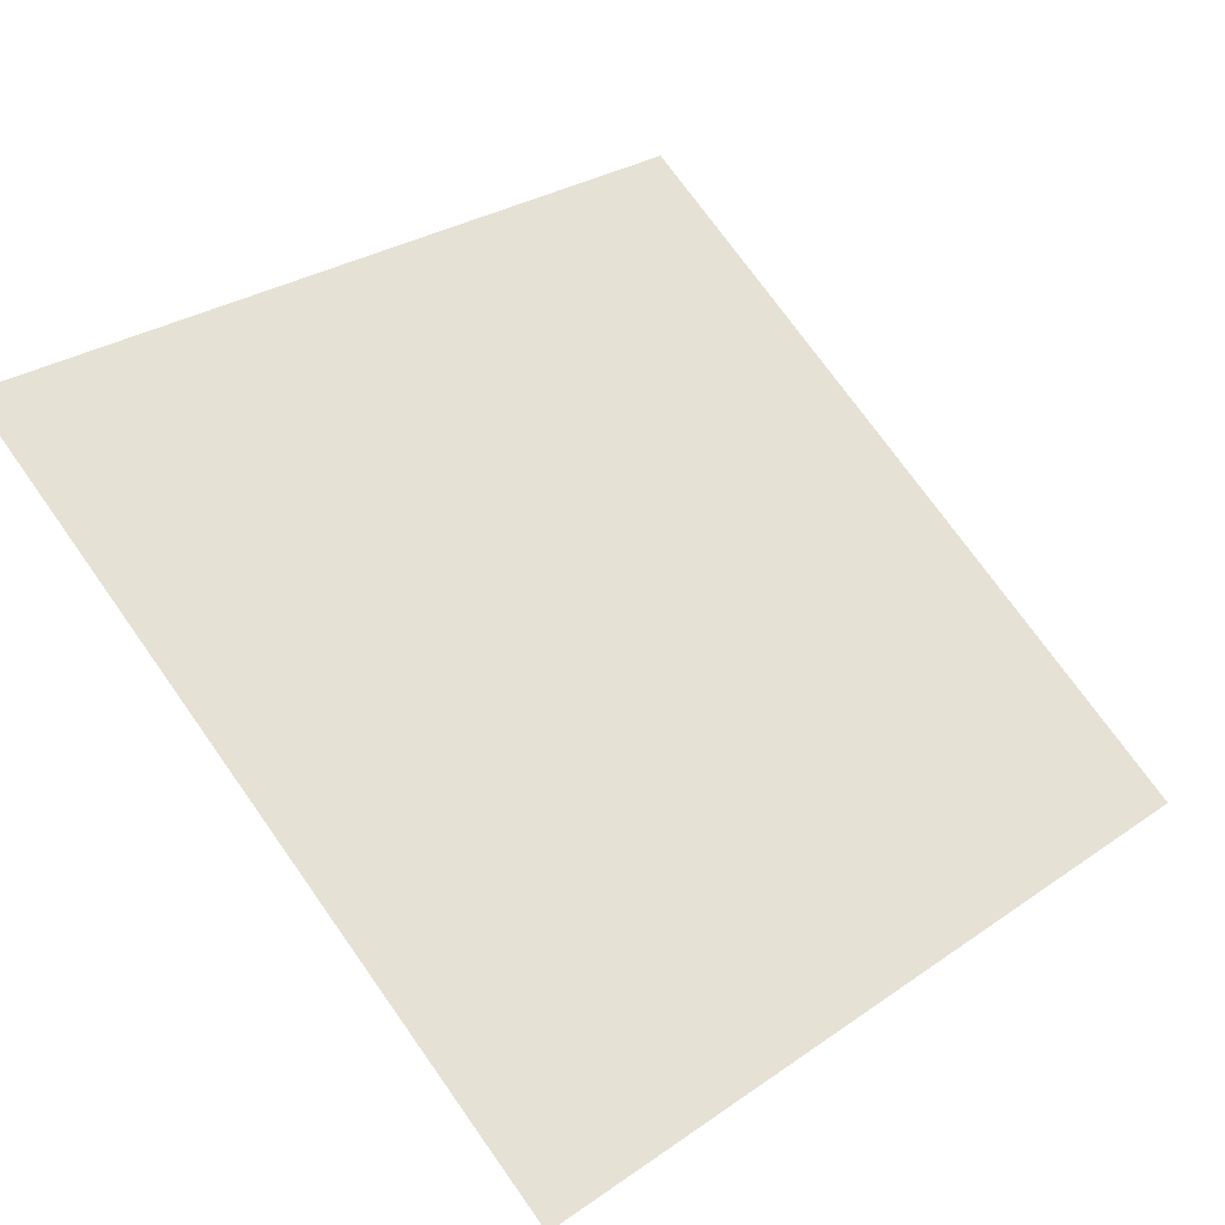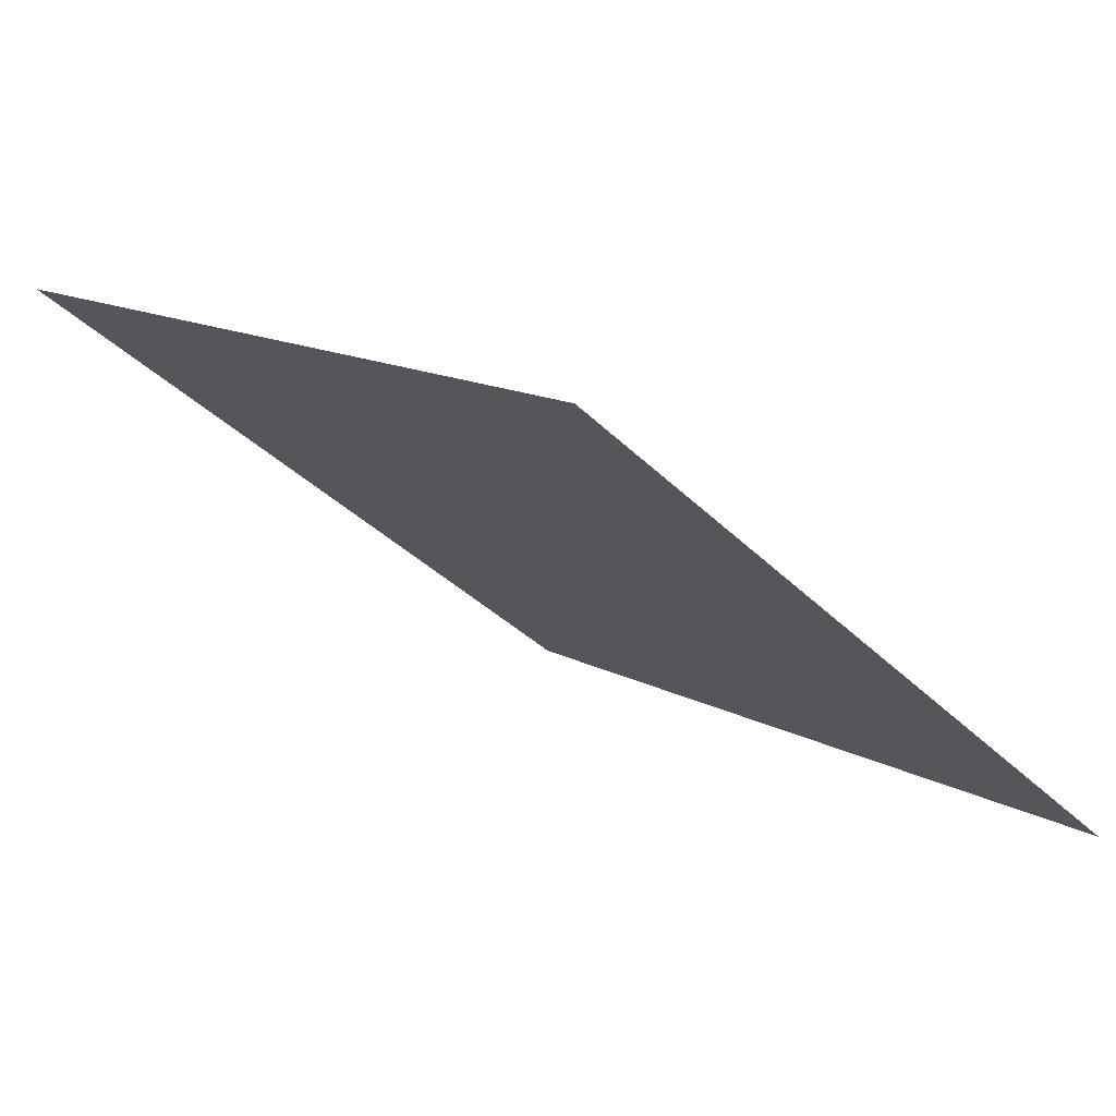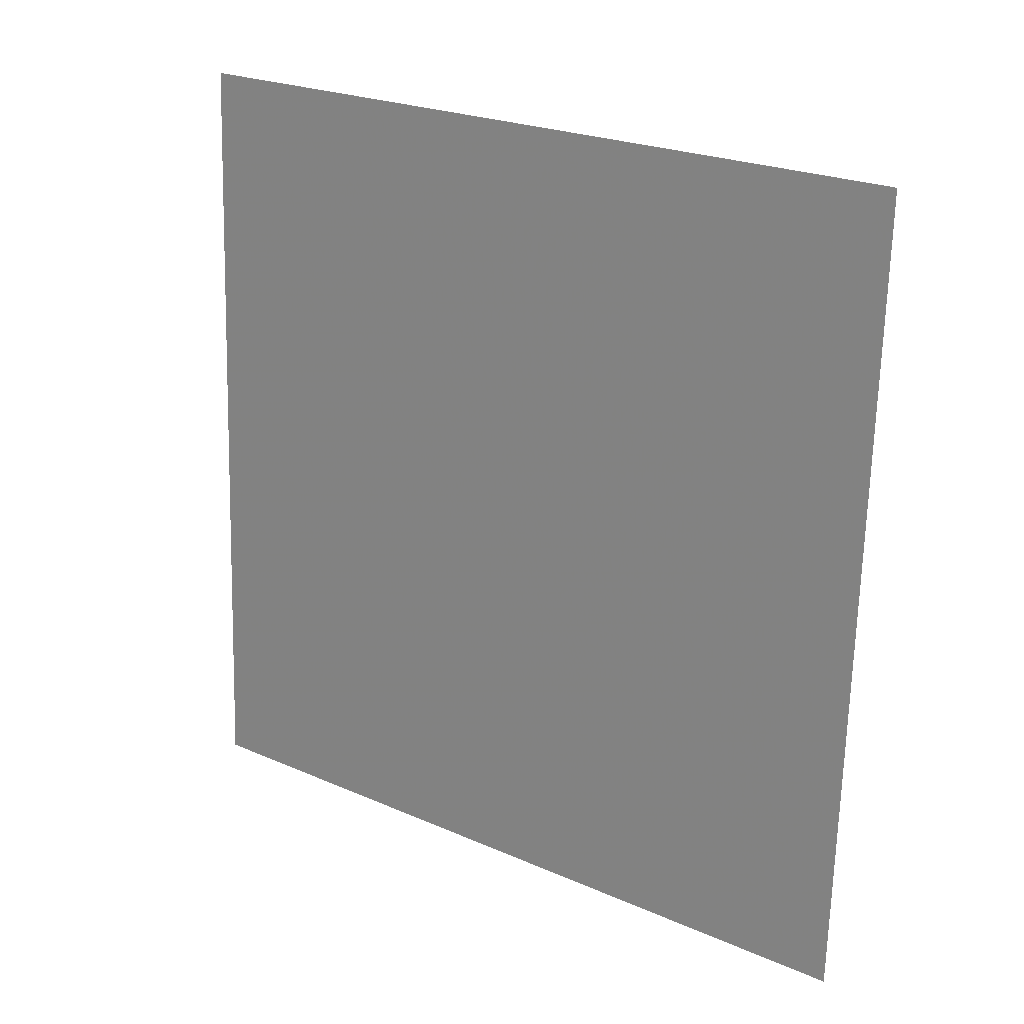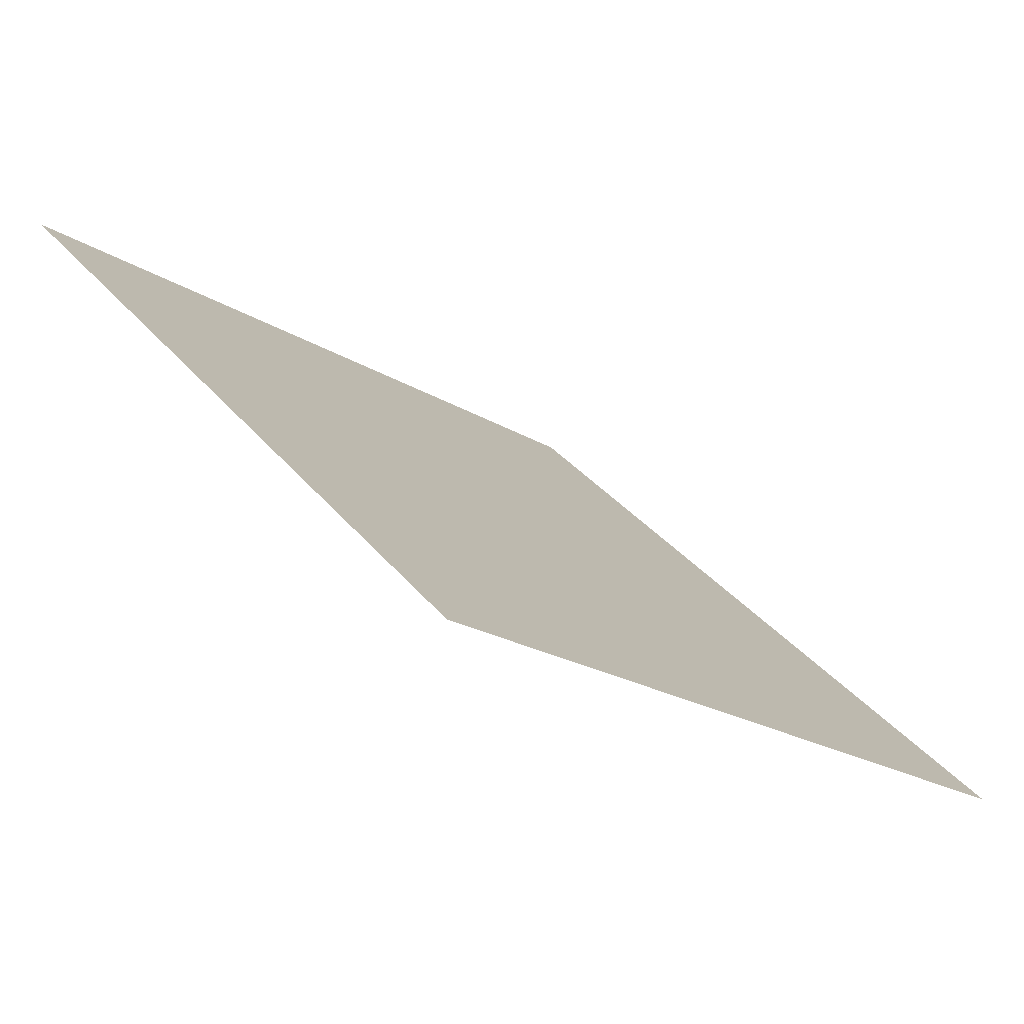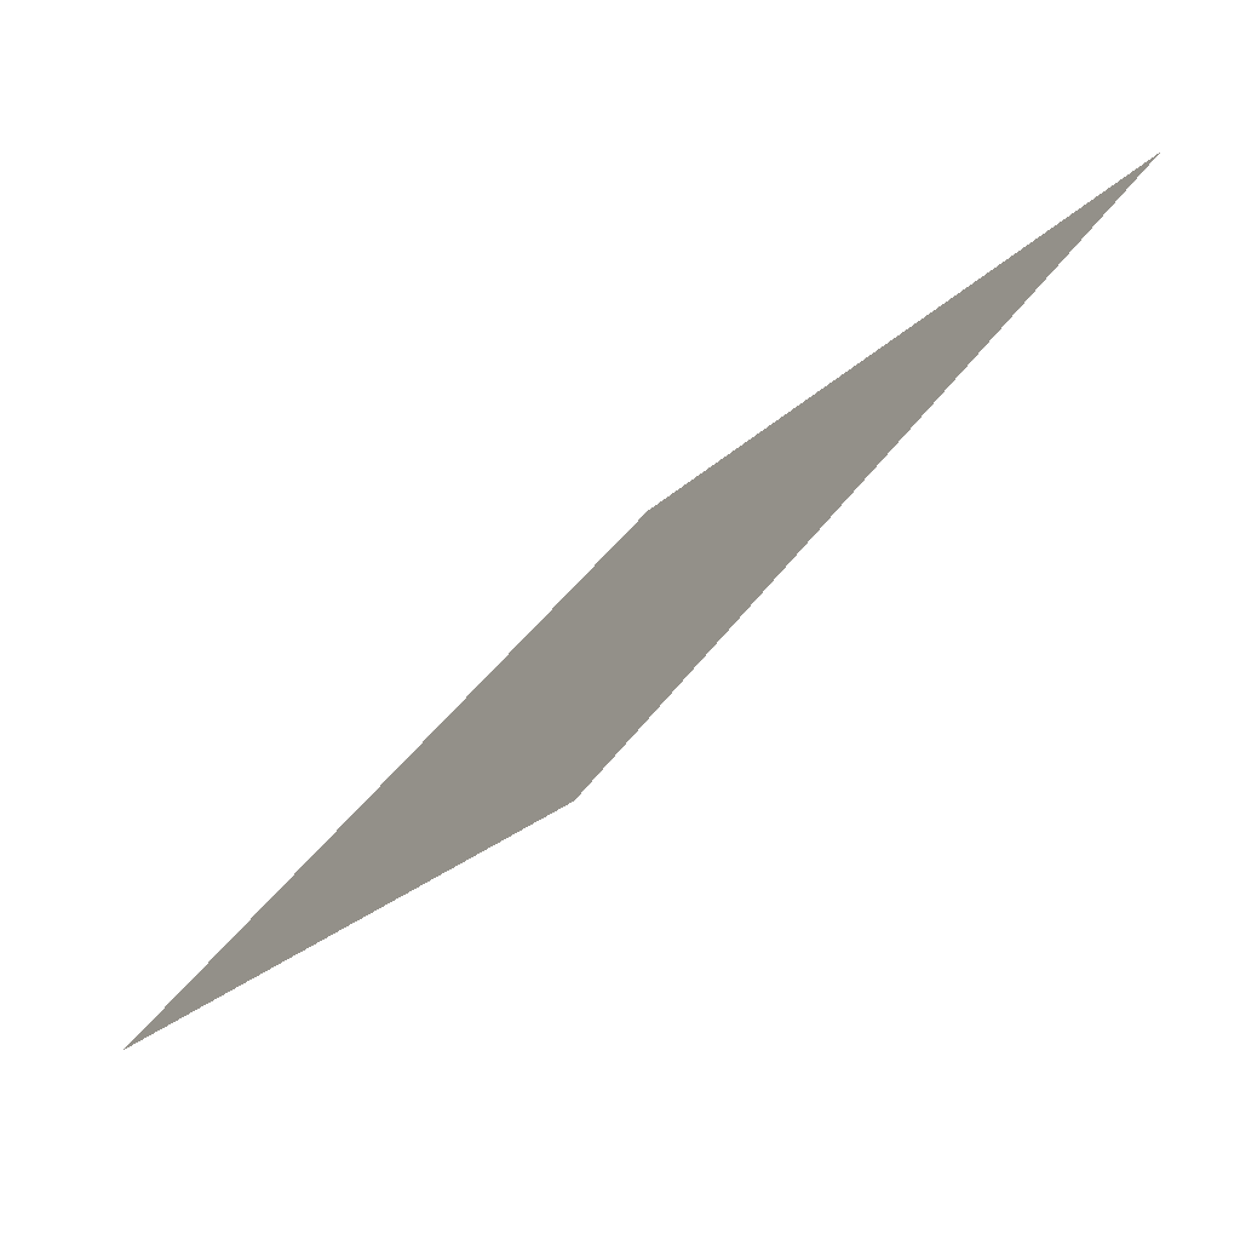
<metadata>
{"format":"obj","ext":"obj","renderer":"f3d","projection":"perspective","resolution":1024,"background":"white","views":[{"elev":27.0,"azim":134.9,"up":"+Y"},{"elev":-37.2,"azim":128.2,"up":"+Y"},{"elev":-70.0,"azim":89.0,"up":"+Y"},{"elev":32.6,"azim":57.7,"up":"+Y"},{"elev":45.5,"azim":122.9,"up":"+Z"}]}
</metadata>
<code>
v -0.04732 0.5197 0.1501
v -0.05388 0.5199 0.1502
v -0.05376 0.5238 0.1554
v -0.0472 0.5236 0.1554
f 4 3 2 1

</code>
